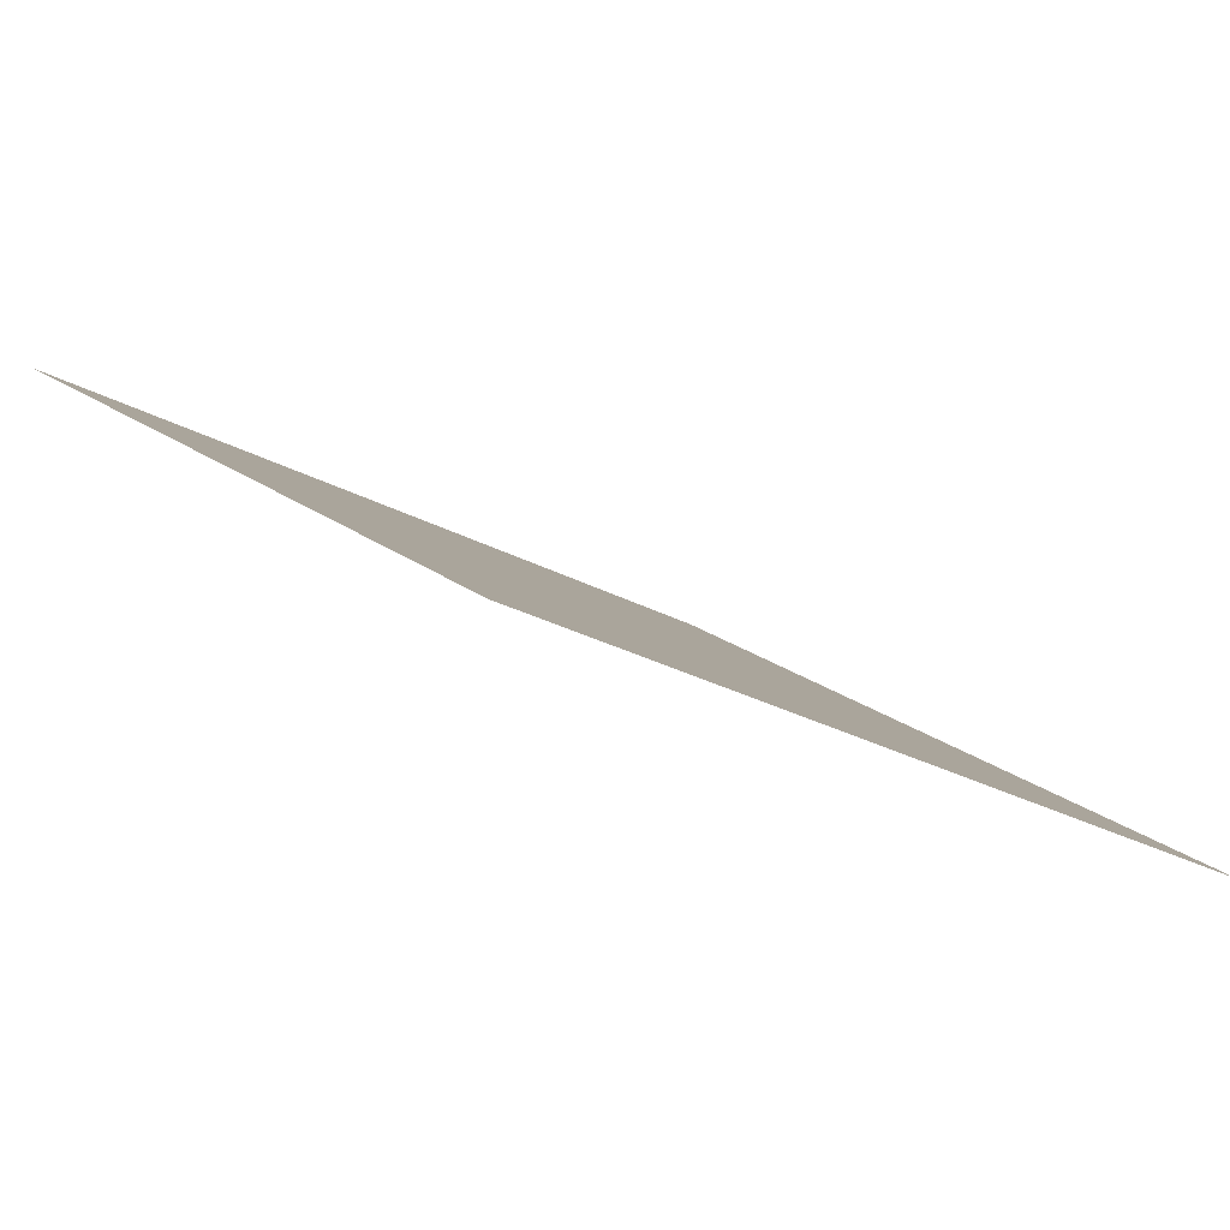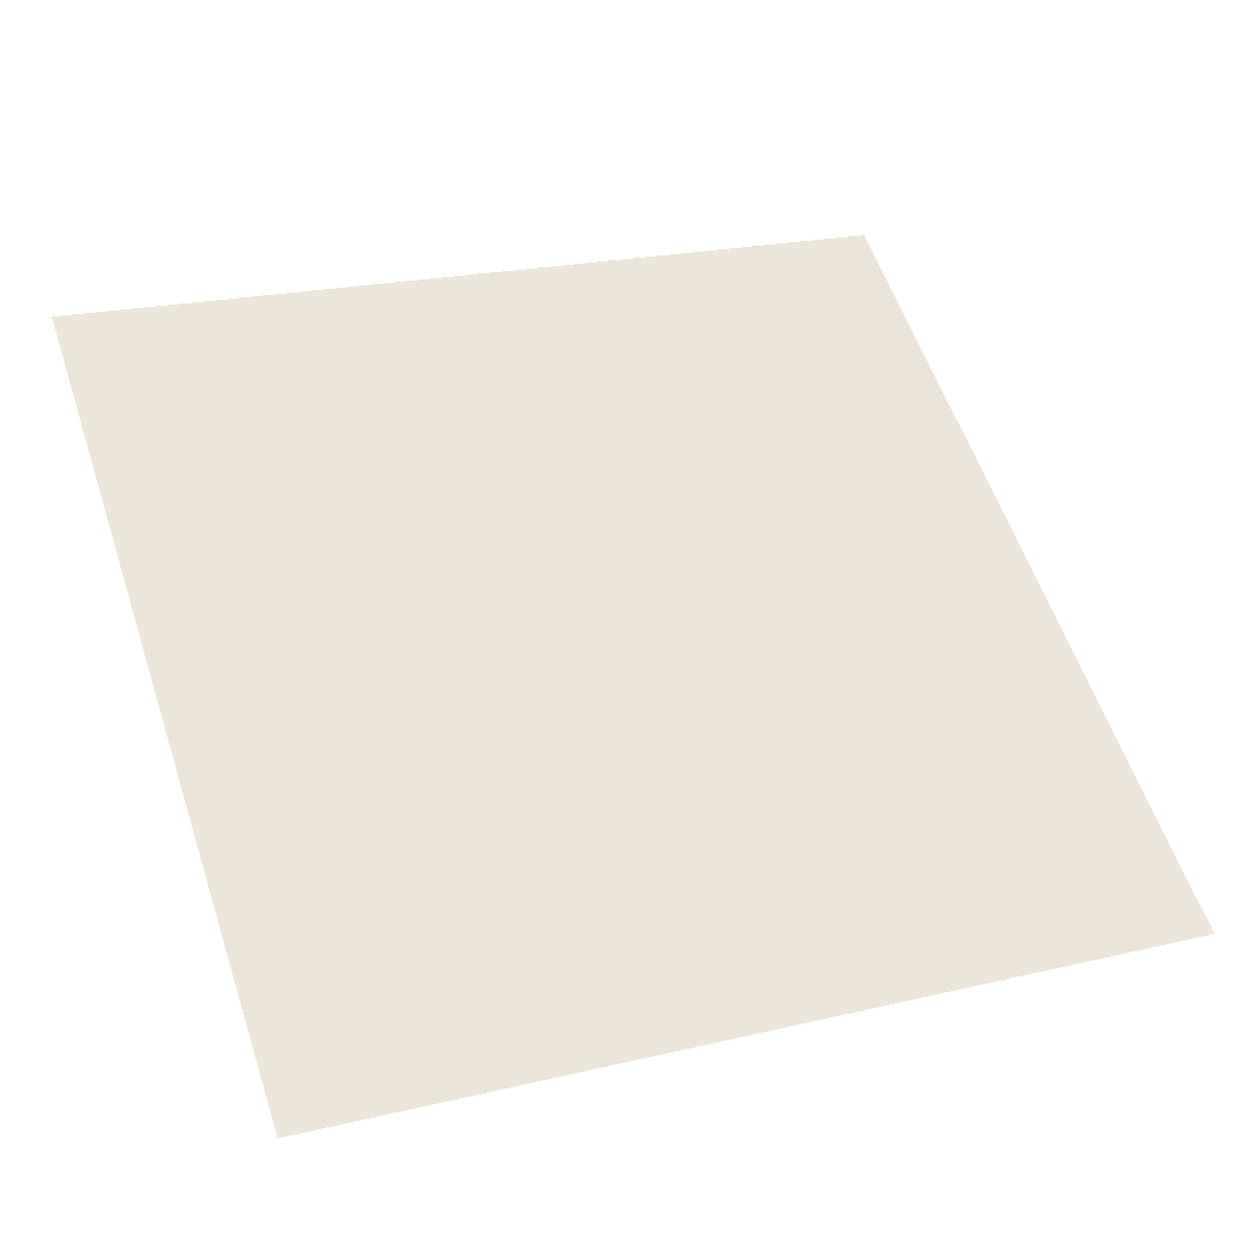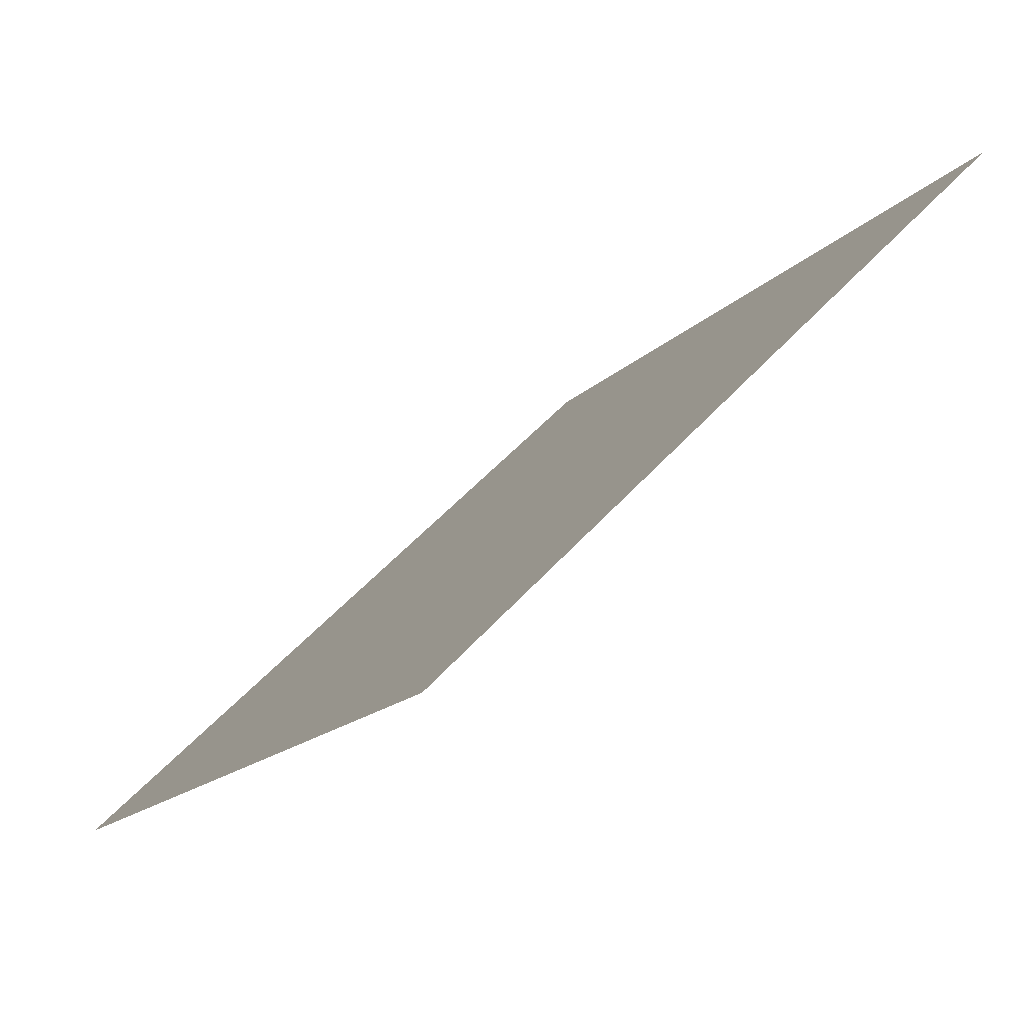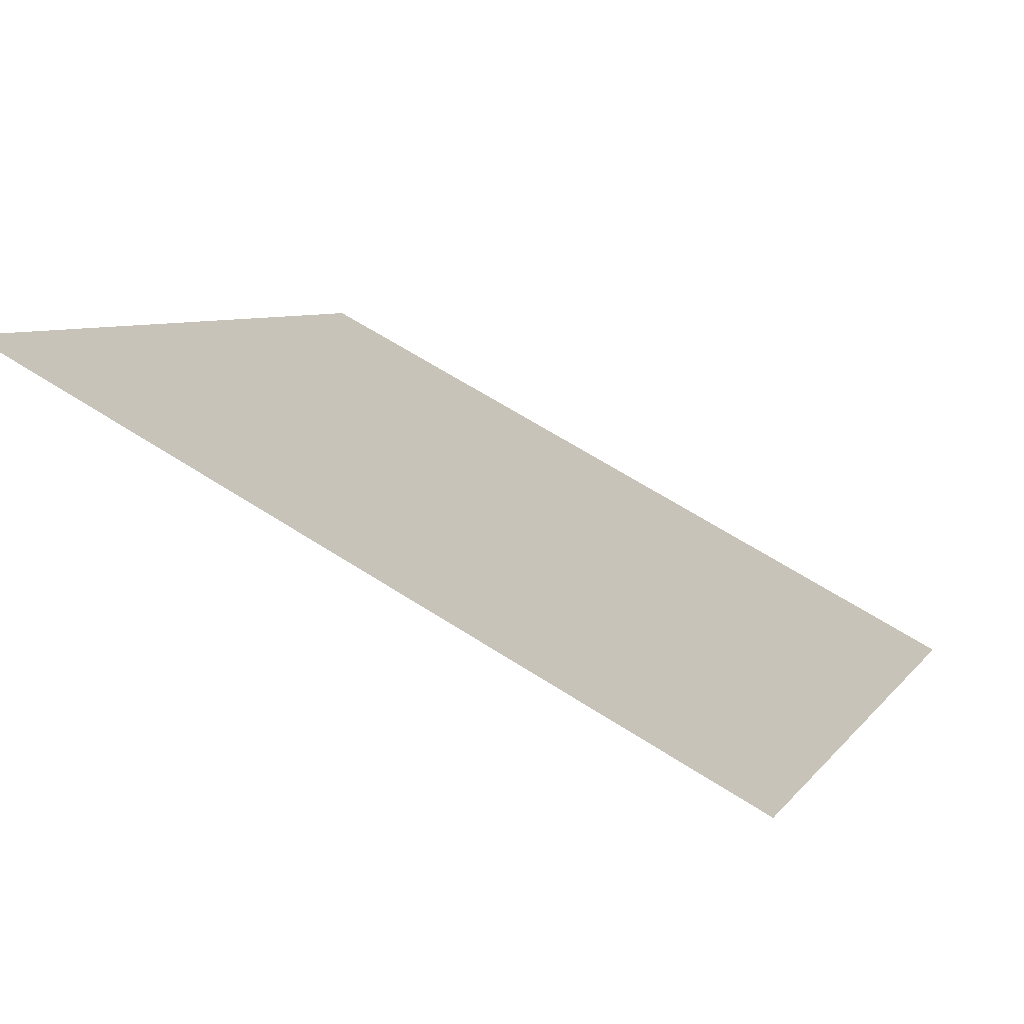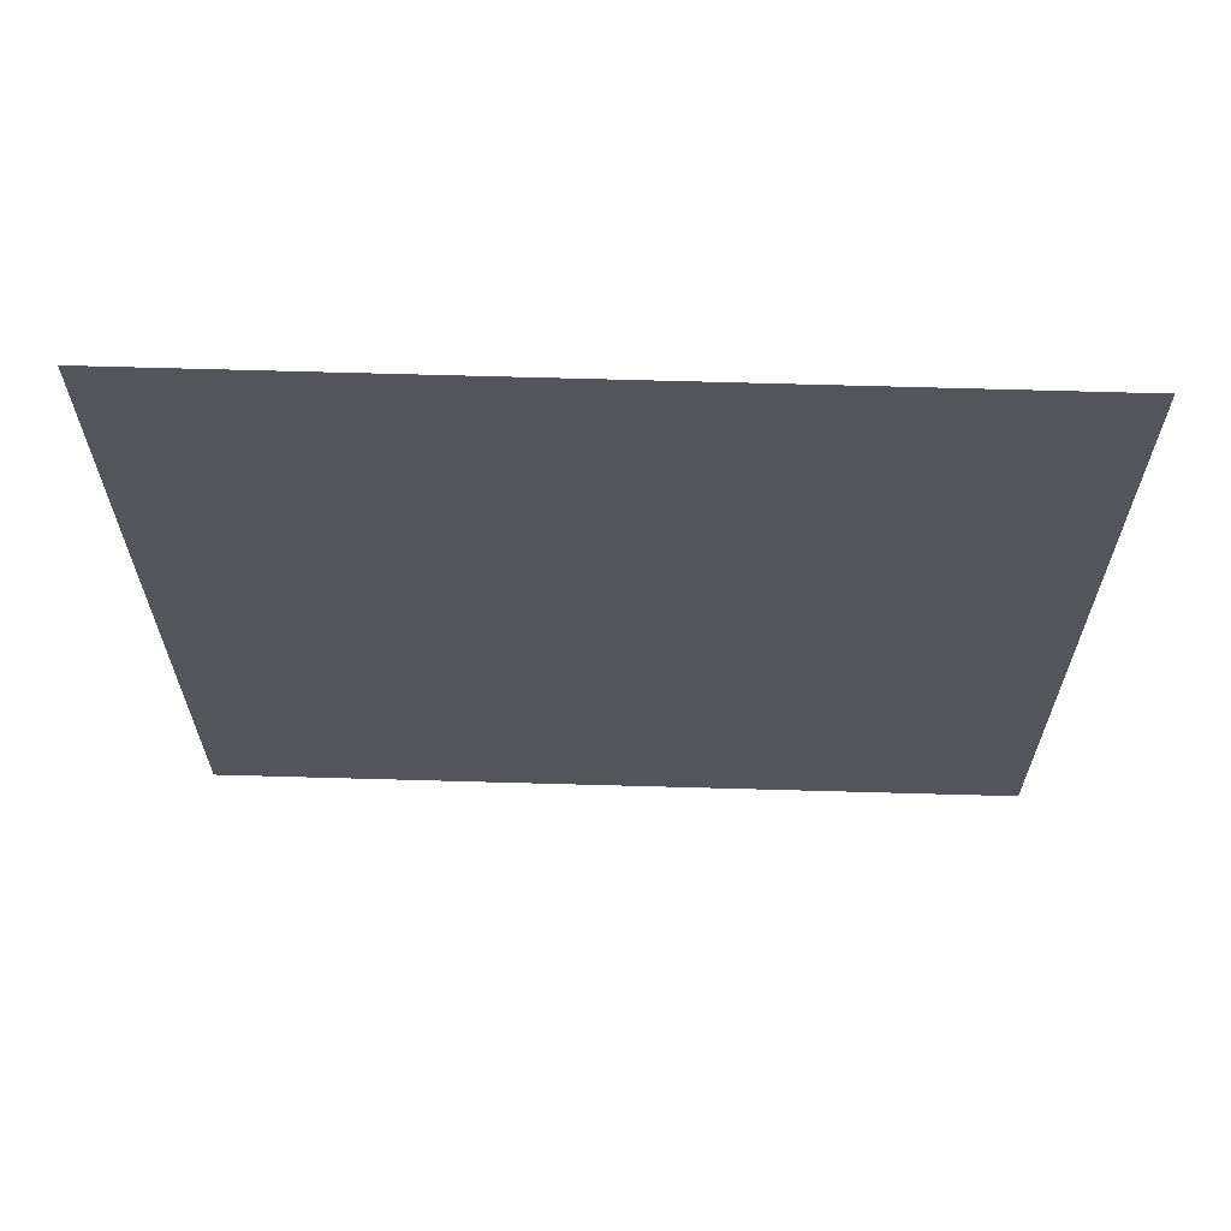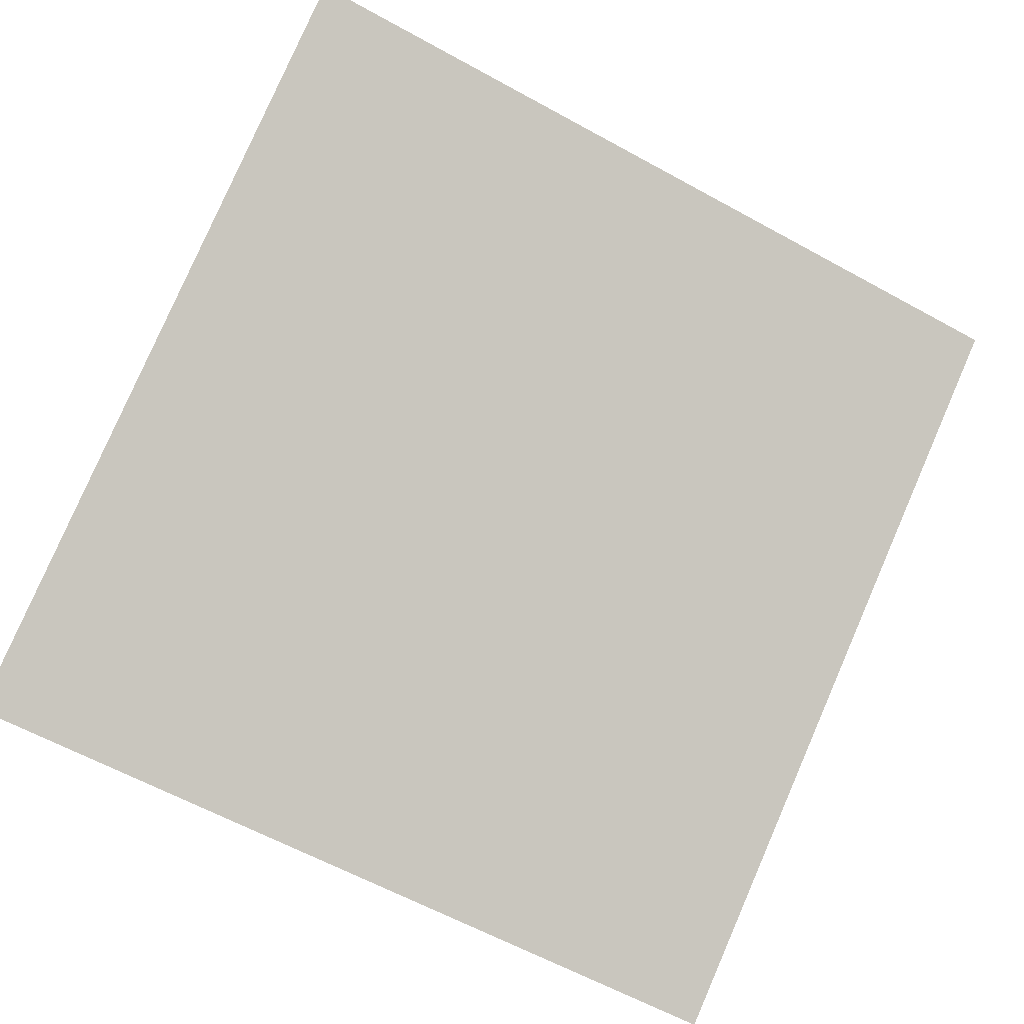
<metadata>
{"format":"obj","ext":"obj","renderer":"f3d","projection":"perspective","resolution":1024,"background":"white","views":[{"elev":-27.4,"azim":138.7,"up":"+Y"},{"elev":18.2,"azim":158.2,"up":"+Y"},{"elev":48.3,"azim":127.7,"up":"+Z"},{"elev":64.5,"azim":-148.3,"up":"+Z"},{"elev":11.8,"azim":1.3,"up":"+Y"},{"elev":-59.3,"azim":-28.6,"up":"+Y"}]}
</metadata>
<code>
v 0.219 0.8593 0.6103
v 0.2124 0.8595 0.6103
v 0.2126 0.8634 0.6156
v 0.2191 0.8633 0.6155
f 4 3 2 1

</code>
